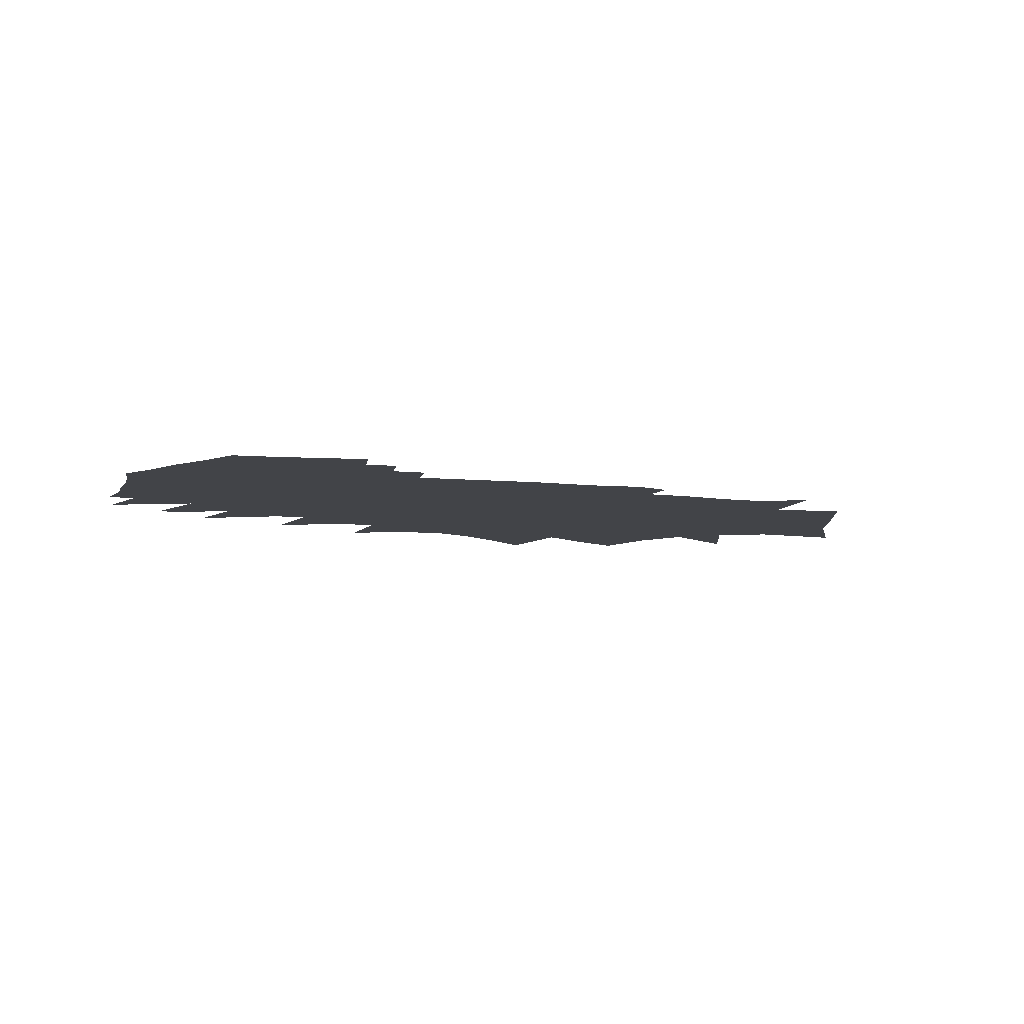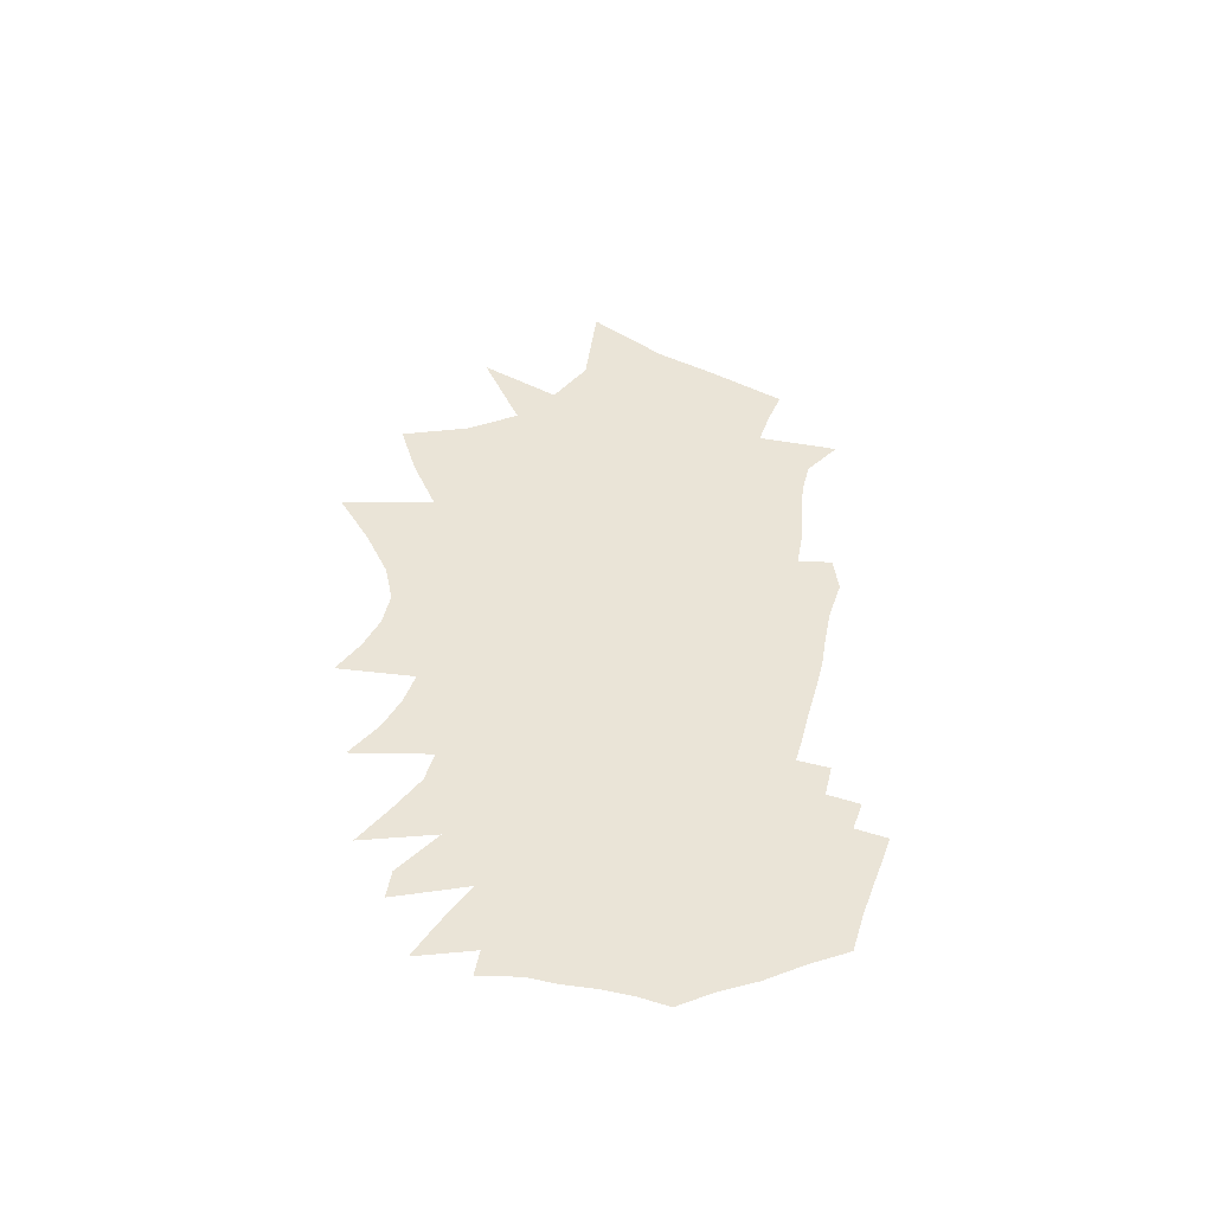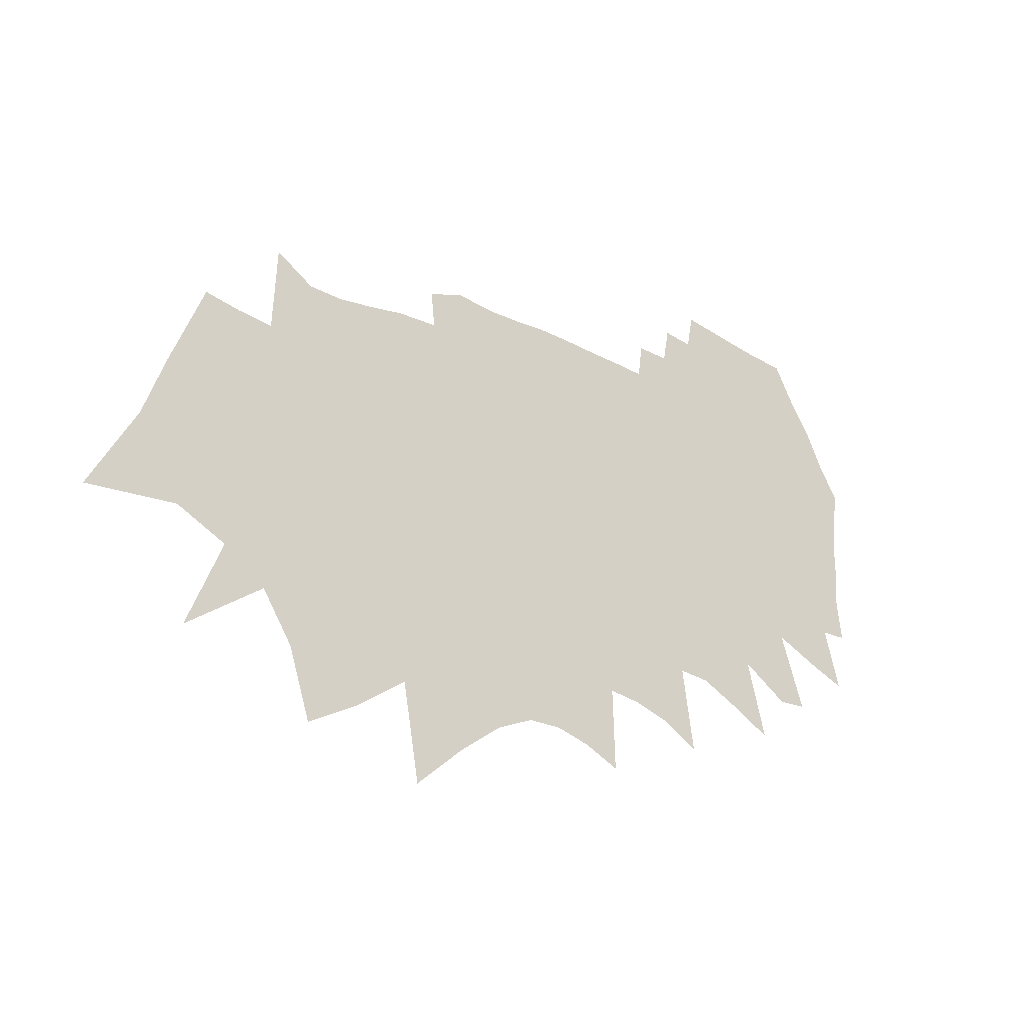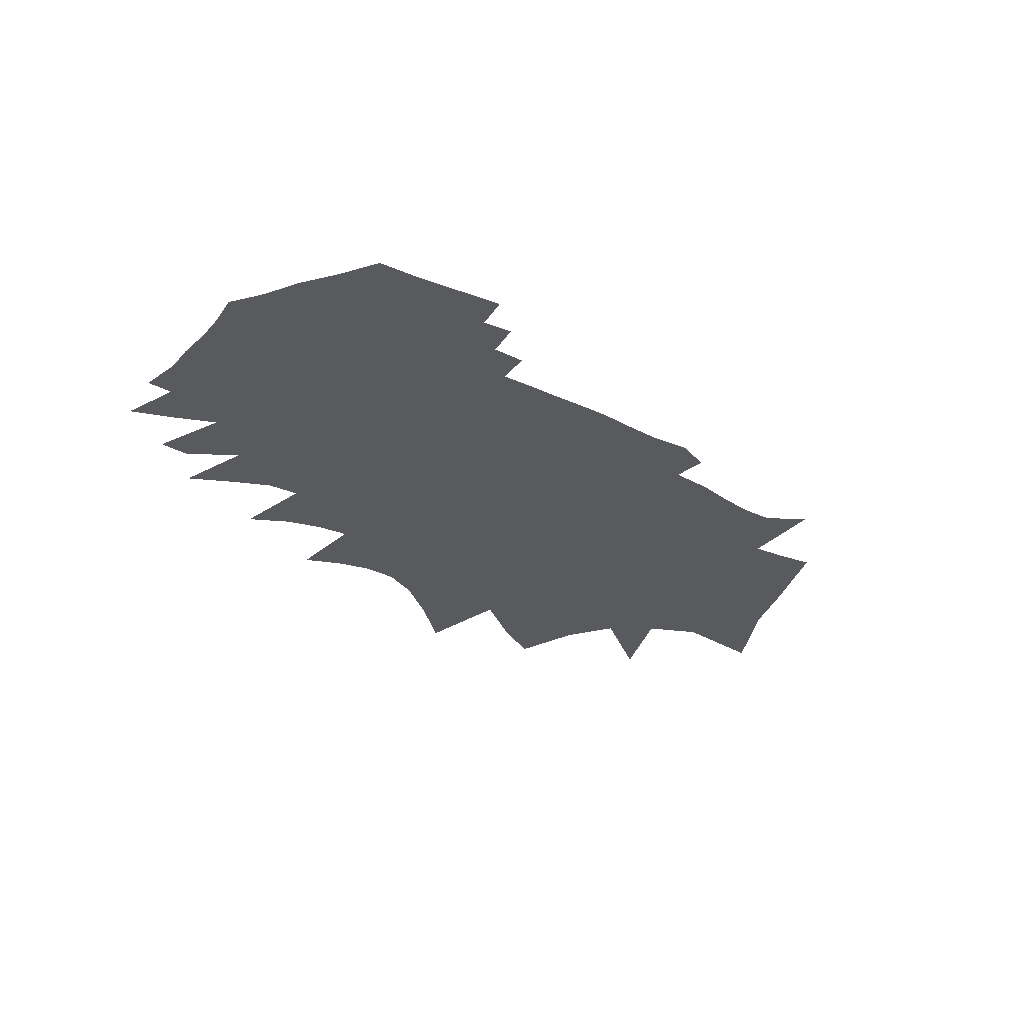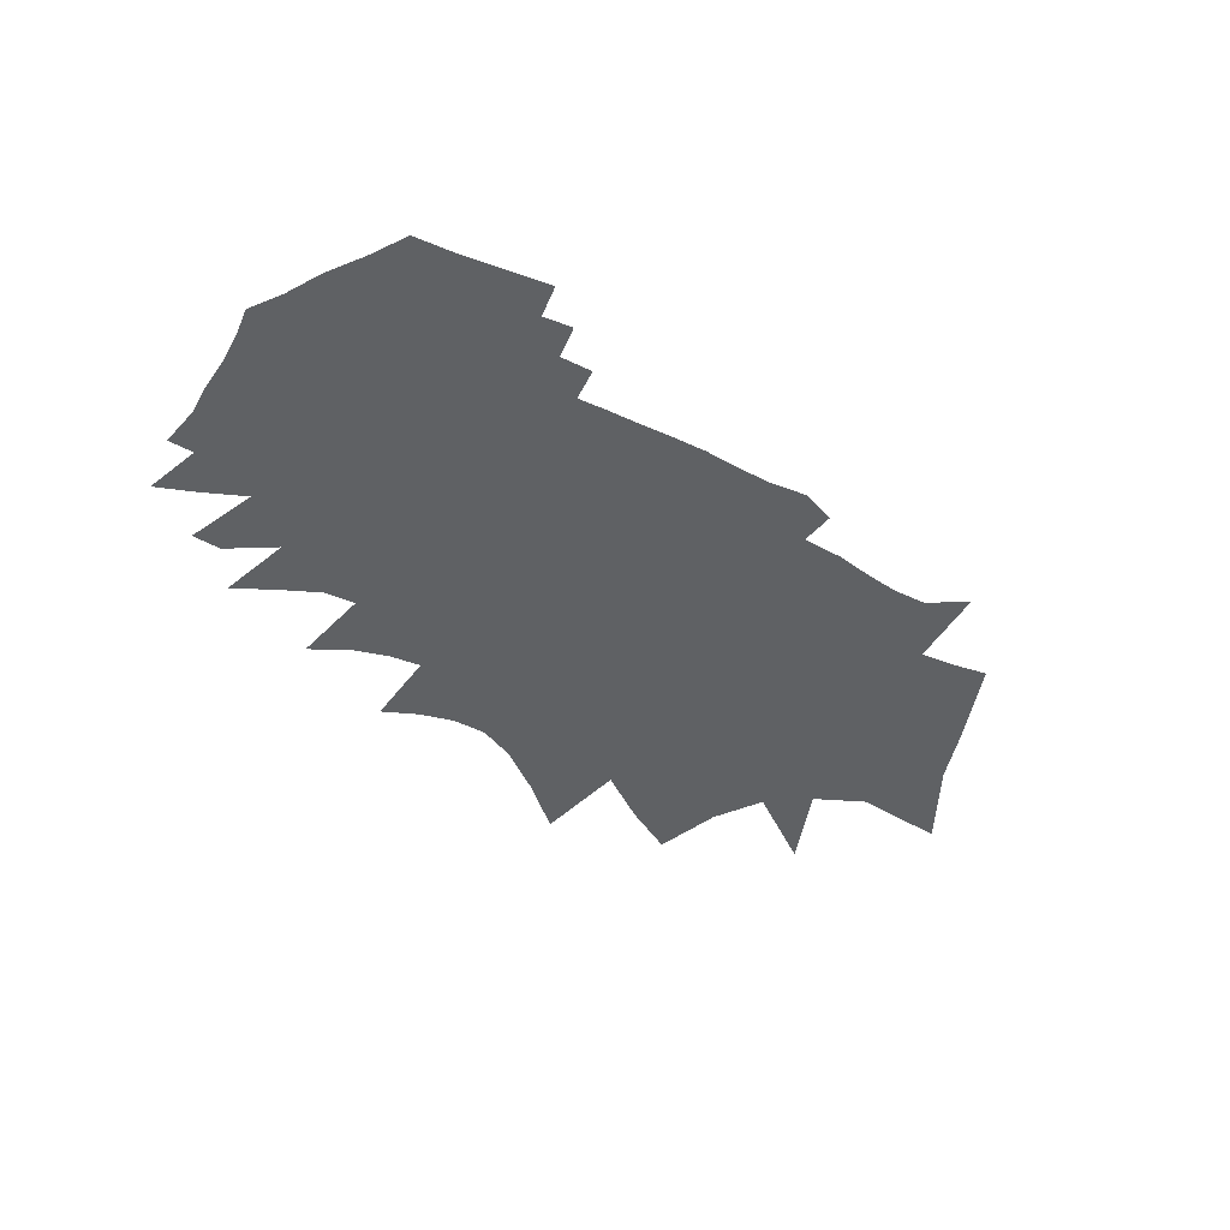
<metadata>
{"format":"obj","ext":"obj","renderer":"f3d","projection":"perspective","resolution":1024,"background":"white","views":[{"elev":-8.1,"azim":160.9,"up":"+Z"},{"elev":43.8,"azim":99.7,"up":"+Z"},{"elev":-23.1,"azim":-36.9,"up":"+Y"},{"elev":-31.8,"azim":141.7,"up":"+Z"},{"elev":-46.4,"azim":147.4,"up":"+Z"}]}
</metadata>
<code>
v 785.2 320.7 0
v 795.8 338.5 0
v 800.6 351 0
v 808.5 369.2 0
v 805.1 321.5 0
v 807.3 332.7 0
v 811.4 345.1 0
v 811.5 353.9 0
v 816.1 367.5 0
v 808 297.5 0
v 816 315.7 0
v 819.6 328.4 0
v 821.4 338.8 0
v 823.6 348.9 0
v 821.6 356.5 0
v 823.8 366.3 0
v 824.8 384.2 0
v 825.1 308.6 0
v 830.4 323.6 0
v 833.1 334.7 0
v 835.1 344.4 0
v 835.8 352.6 0
v 833.2 359.9 0
v 831.9 367.8 0
v 833 378.7 0
v 831.8 298.1 0
v 838.1 316 0
v 841.3 328.2 0
v 843 338 0
v 844.8 347.4 0
v 844.5 354.4 0
v 842.1 361.6 0
v 839.8 369.1 0
v 840.4 378.1 0
v 836.5 283.4 0
v 843.3 304 0
v 848 319.8 0
v 850.2 330.9 0
v 851.2 339.7 0
v 851.9 347.9 0
v 852 355.6 0
v 850.4 363 0
v 848.6 370.8 0
v 848 378.7 0
v 847.6 288.9 0
v 853.2 308.2 0
v 857.3 323.9 0
v 858.9 333.5 0
v 860.1 342.5 0
v 860.6 349.9 0
v 859.9 356.7 0
v 858.9 363.8 0
v 857.6 371.4 0
v 855.8 379.7 0
v 858.9 296.1 0
v 862.2 311.3 0
v 864.8 324.5 0
v 866.5 335.3 0
v 867 342.9 0
v 867.4 350.4 0
v 867.3 357.3 0
v 866.9 364.4 0
v 866.5 371.6 0
v 864.7 379.6 0
v 863.9 387.1 0
v 862.5 275.4 0
v 868.1 300.2 0
v 870.1 312.6 0
v 872.3 325.8 0
v 873.4 335.6 0
v 874 343.6 0
v 874.2 350.6 0
v 874.4 357.8 0
v 874.3 364.9 0
v 874 372.1 0
v 872.6 380.4 0
v 871.5 389.4 0
v 873.2 284.3 0
v 875.9 300.8 0
v 878 314.7 0
v 879.5 326.7 0
v 880.3 336 0
v 880.7 343.4 0
v 881 350.7 0
v 881.5 358.3 0
v 881.4 365.2 0
v 881.6 372.2 0
v 880.9 379.8 0
v 880.2 388.1 0
v 882.8 290.9 0
v 884.9 306.5 0
v 885.6 316.9 0
v 886.5 327.1 0
v 887.1 335.9 0
v 887.5 343.3 0
v 887.8 350.6 0
v 888.3 358.5 0
v 888.3 365.4 0
v 888.4 372.5 0
v 888 380.2 0
v 887.7 387.9 0
v 891 294.1 0
v 892.2 308.3 0
v 893 319.2 0
v 893.5 328.6 0
v 894 336.7 0
v 894.5 344.3 0
v 894.6 351.3 0
v 894.9 358.5 0
v 895.3 365.5 0
v 895.5 372.4 0
v 895.4 379.7 0
v 895 388 0
v 898.6 293.8 0
v 899.2 307.4 0
v 899.7 319 0
v 900.2 328.5 0
v 900.6 337.1 0
v 901.1 345 0
v 901.2 351.8 0
v 901.4 358.4 0
v 901.8 365.6 0
v 902.1 372.3 0
v 902.3 379.5 0
v 902.4 387.4 0
v 906.2 291.5 0
v 906.2 308.1 0
v 906.4 319 0
v 906.7 328.4 0
v 907 338 0
v 907.3 345.7 0
v 907.6 352 0
v 908 358.7 0
v 908.4 365.4 0
v 908.7 372.2 0
v 909.2 379.4 0
v 909.8 386.7 0
v 914 287.5 0
v 913.5 305.1 0
v 913.3 317.6 0
v 913.3 327.7 0
v 913.4 336.9 0
v 913.5 345.2 0
v 914 351.7 0
v 914.3 358.5 0
v 914.8 365.3 0
v 915.3 372 0
v 916 379 0
v 916.7 386.2 0
v 920.8 303.8 0
v 919.9 317.7 0
v 919.7 328.4 0
v 919.6 338 0
v 919.8 344.9 0
v 920.1 351.8 0
v 920.5 358.3 0
v 921 364.9 0
v 921.8 371.6 0
v 922.6 378.4 0
v 923.6 385.5 0
v 924.5 392.6 0
v 928.4 301.1 0
v 926.4 318 0
v 925.9 328.5 0
v 925.5 338 0
v 925.8 344.9 0
v 926.2 351.4 0
v 926.6 358 0
v 927.3 364.5 0
v 928.3 371.1 0
v 929.4 377.8 0
v 930.1 384.8 0
v 931.6 392.1 0
v 933 399.4 0
v 936.8 296 0
v 934.1 313.9 0
v 932.4 327.4 0
v 931.4 338.1 0
v 932.1 344.2 0
v 932.6 350.7 0
v 933.1 357.3 0
v 933.5 364 0
v 934.7 370.6 0
v 935.6 377.4 0
v 936.9 384.2 0
v 938.4 391.3 0
v 939.5 398.3 0
v 940.8 405.5 0
v 941.2 313 0
v 938.9 326.4 0
v 937.5 337.1 0
v 938.1 343.7 0
v 938.9 349.9 0
v 939.3 356.8 0
v 940.1 363.3 0
v 940.8 370 0
v 941.6 376.5 0
v 943 383 0
v 945.1 390.4 0
v 946.2 397.4 0
v 947.2 404.4 0
v 949.7 308.5 0
v 945.7 324.8 0
v 943.3 336.9 0
v 944 343.1 0
v 944.7 349.5 0
v 945.7 355.8 0
v 946.7 362.3 0
v 947.7 368.8 0
v 947.9 375.6 0
v 949.6 382.3 0
v 951.6 389.3 0
v 953.2 396.2 0
v 954 403.1 0
v 958.8 303.2 0
v 954.4 319.7 0
v 950.1 334.8 0
v 950.2 342 0
v 951 348.4 0
v 952.2 354.8 0
v 953.2 361.3 0
v 953.9 368 0
v 954.5 374.7 0
v 956.3 381.4 0
v 957.7 388.1 0
v 959.7 395 0
v 960.5 401.9 0
v 964.8 312.6 0
v 958.5 330.8 0
v 957.8 339.5 0
v 958.3 346.6 0
v 959.1 353.4 0
v 959.4 360.5 0
v 960.4 367 0
v 961.5 373.6 0
v 963.5 380.4 0
v 966 387.2 0
v 966.7 393.9 0
v 969 400.9 0
v 971.4 312.6 0
v 965.8 328.7 0
v 964.6 337.9 0
v 965.3 345.1 0
v 965.6 352.2 0
v 965.5 359.7 0
v 966.2 366.2 0
v 967.8 372.5 0
v 969.9 379.2 0
v 971.9 385.9 0
v 973.5 392.7 0
v 975.4 323.9 0
v 973.7 334 0
v 972.8 342.9 0
v 973.2 350.3 0
v 973.1 357.9 0
v 974.4 364.6 0
v 975.5 371.3 0
v 976.6 378.1 0
v 978.6 384.8 0
v 984 320.2 0
v 980.4 333 0
v 979.1 342.3 0
v 980.1 348.7 0
v 979.7 356.6 0
v 980.3 363.8 0
v 981.4 370.4 0
v 982.5 377 0
v 986.2 332.9 0
v 985 342.1 0
v 985.5 348.6 0
v 985.3 356.5 0
v 985.8 363.2 0
v 987 369.9 0
f 5 6 1
f 1 6 2
f 6 7 2
f 2 7 3
f 7 8 3
f 3 8 4
f 8 9 4
f 11 12 5
f 5 12 6
f 12 13 6
f 6 13 7
f 13 14 7
f 7 14 8
f 14 15 8
f 8 15 9
f 15 16 9
f 10 18 11
f 18 19 11
f 11 19 12
f 19 20 12
f 12 20 13
f 20 21 13
f 13 21 14
f 21 22 14
f 14 22 15
f 22 23 15
f 15 23 16
f 23 24 16
f 16 24 17
f 24 25 17
f 26 27 18
f 18 27 19
f 27 28 19
f 19 28 20
f 28 29 20
f 20 29 21
f 29 30 21
f 21 30 22
f 30 31 22
f 22 31 23
f 31 32 23
f 23 32 24
f 32 33 24
f 24 33 25
f 33 34 25
f 35 36 26
f 26 36 27
f 36 37 27
f 27 37 28
f 37 38 28
f 28 38 29
f 38 39 29
f 29 39 30
f 39 40 30
f 30 40 31
f 40 41 31
f 31 41 32
f 41 42 32
f 32 42 33
f 42 43 33
f 33 43 34
f 43 44 34
f 35 45 36
f 45 46 36
f 36 46 37
f 46 47 37
f 37 47 38
f 47 48 38
f 38 48 39
f 48 49 39
f 39 49 40
f 49 50 40
f 40 50 41
f 50 51 41
f 41 51 42
f 51 52 42
f 42 52 43
f 52 53 43
f 43 53 44
f 53 54 44
f 45 55 46
f 55 56 46
f 46 56 47
f 56 57 47
f 47 57 48
f 57 58 48
f 48 58 49
f 58 59 49
f 49 59 50
f 59 60 50
f 50 60 51
f 60 61 51
f 51 61 52
f 61 62 52
f 52 62 53
f 62 63 53
f 53 63 54
f 63 64 54
f 66 67 55
f 55 67 56
f 67 68 56
f 56 68 57
f 68 69 57
f 57 69 58
f 69 70 58
f 58 70 59
f 70 71 59
f 59 71 60
f 71 72 60
f 60 72 61
f 72 73 61
f 61 73 62
f 73 74 62
f 62 74 63
f 74 75 63
f 63 75 64
f 75 76 64
f 64 76 65
f 76 77 65
f 66 78 67
f 78 79 67
f 67 79 68
f 79 80 68
f 68 80 69
f 80 81 69
f 69 81 70
f 81 82 70
f 70 82 71
f 82 83 71
f 71 83 72
f 83 84 72
f 72 84 73
f 84 85 73
f 73 85 74
f 85 86 74
f 74 86 75
f 86 87 75
f 75 87 76
f 87 88 76
f 76 88 77
f 88 89 77
f 78 90 79
f 90 91 79
f 79 91 80
f 91 92 80
f 80 92 81
f 92 93 81
f 81 93 82
f 93 94 82
f 82 94 83
f 94 95 83
f 83 95 84
f 95 96 84
f 84 96 85
f 96 97 85
f 85 97 86
f 97 98 86
f 86 98 87
f 98 99 87
f 87 99 88
f 99 100 88
f 88 100 89
f 100 101 89
f 90 102 91
f 102 103 91
f 91 103 92
f 103 104 92
f 92 104 93
f 104 105 93
f 93 105 94
f 105 106 94
f 94 106 95
f 106 107 95
f 95 107 96
f 107 108 96
f 96 108 97
f 108 109 97
f 97 109 98
f 109 110 98
f 98 110 99
f 110 111 99
f 99 111 100
f 111 112 100
f 100 112 101
f 112 113 101
f 102 114 103
f 114 115 103
f 103 115 104
f 115 116 104
f 104 116 105
f 116 117 105
f 105 117 106
f 117 118 106
f 106 118 107
f 118 119 107
f 107 119 108
f 119 120 108
f 108 120 109
f 120 121 109
f 109 121 110
f 121 122 110
f 110 122 111
f 122 123 111
f 111 123 112
f 123 124 112
f 112 124 113
f 124 125 113
f 114 126 115
f 126 127 115
f 115 127 116
f 127 128 116
f 116 128 117
f 128 129 117
f 117 129 118
f 129 130 118
f 118 130 119
f 130 131 119
f 119 131 120
f 131 132 120
f 120 132 121
f 132 133 121
f 121 133 122
f 133 134 122
f 122 134 123
f 134 135 123
f 123 135 124
f 135 136 124
f 124 136 125
f 136 137 125
f 126 138 127
f 138 139 127
f 127 139 128
f 139 140 128
f 128 140 129
f 140 141 129
f 129 141 130
f 141 142 130
f 130 142 131
f 142 143 131
f 131 143 132
f 143 144 132
f 132 144 133
f 144 145 133
f 133 145 134
f 145 146 134
f 134 146 135
f 146 147 135
f 135 147 136
f 147 148 136
f 136 148 137
f 148 149 137
f 139 150 140
f 150 151 140
f 140 151 141
f 151 152 141
f 141 152 142
f 152 153 142
f 142 153 143
f 153 154 143
f 143 154 144
f 154 155 144
f 144 155 145
f 155 156 145
f 145 156 146
f 156 157 146
f 146 157 147
f 157 158 147
f 147 158 148
f 158 159 148
f 148 159 149
f 159 160 149
f 150 162 151
f 162 163 151
f 151 163 152
f 163 164 152
f 152 164 153
f 164 165 153
f 153 165 154
f 165 166 154
f 154 166 155
f 166 167 155
f 155 167 156
f 167 168 156
f 156 168 157
f 168 169 157
f 157 169 158
f 169 170 158
f 158 170 159
f 170 171 159
f 159 171 160
f 171 172 160
f 160 172 161
f 172 173 161
f 162 175 163
f 175 176 163
f 163 176 164
f 176 177 164
f 164 177 165
f 177 178 165
f 165 178 166
f 178 179 166
f 166 179 167
f 179 180 167
f 167 180 168
f 180 181 168
f 168 181 169
f 181 182 169
f 169 182 170
f 182 183 170
f 170 183 171
f 183 184 171
f 171 184 172
f 184 185 172
f 172 185 173
f 185 186 173
f 173 186 174
f 186 187 174
f 176 189 177
f 189 190 177
f 177 190 178
f 190 191 178
f 178 191 179
f 191 192 179
f 179 192 180
f 192 193 180
f 180 193 181
f 193 194 181
f 181 194 182
f 194 195 182
f 182 195 183
f 195 196 183
f 183 196 184
f 196 197 184
f 184 197 185
f 197 198 185
f 185 198 186
f 198 199 186
f 186 199 187
f 199 200 187
f 187 200 188
f 200 201 188
f 189 202 190
f 202 203 190
f 190 203 191
f 203 204 191
f 191 204 192
f 204 205 192
f 192 205 193
f 205 206 193
f 193 206 194
f 206 207 194
f 194 207 195
f 207 208 195
f 195 208 196
f 208 209 196
f 196 209 197
f 209 210 197
f 197 210 198
f 210 211 198
f 198 211 199
f 211 212 199
f 199 212 200
f 212 213 200
f 200 213 201
f 213 214 201
f 202 215 203
f 215 216 203
f 203 216 204
f 216 217 204
f 204 217 205
f 217 218 205
f 205 218 206
f 218 219 206
f 206 219 207
f 219 220 207
f 207 220 208
f 220 221 208
f 208 221 209
f 221 222 209
f 209 222 210
f 222 223 210
f 210 223 211
f 223 224 211
f 211 224 212
f 224 225 212
f 212 225 213
f 225 226 213
f 213 226 214
f 226 227 214
f 216 228 217
f 228 229 217
f 217 229 218
f 229 230 218
f 218 230 219
f 230 231 219
f 219 231 220
f 231 232 220
f 220 232 221
f 232 233 221
f 221 233 222
f 233 234 222
f 222 234 223
f 234 235 223
f 223 235 224
f 235 236 224
f 224 236 225
f 236 237 225
f 225 237 226
f 237 238 226
f 226 238 227
f 238 239 227
f 228 240 229
f 240 241 229
f 229 241 230
f 241 242 230
f 230 242 231
f 242 243 231
f 231 243 232
f 243 244 232
f 232 244 233
f 244 245 233
f 233 245 234
f 245 246 234
f 234 246 235
f 246 247 235
f 235 247 236
f 247 248 236
f 236 248 237
f 248 249 237
f 237 249 238
f 249 250 238
f 238 250 239
f 241 251 242
f 251 252 242
f 242 252 243
f 252 253 243
f 243 253 244
f 253 254 244
f 244 254 245
f 254 255 245
f 245 255 246
f 255 256 246
f 246 256 247
f 256 257 247
f 247 257 248
f 257 258 248
f 248 258 249
f 258 259 249
f 249 259 250
f 251 260 252
f 260 261 252
f 252 261 253
f 261 262 253
f 253 262 254
f 262 263 254
f 254 263 255
f 263 264 255
f 255 264 256
f 264 265 256
f 256 265 257
f 265 266 257
f 257 266 258
f 266 267 258
f 258 267 259
f 261 268 262
f 268 269 262
f 262 269 263
f 269 270 263
f 263 270 264
f 270 271 264
f 264 271 265
f 271 272 265
f 265 272 266
f 272 273 266
f 266 273 267

</code>
